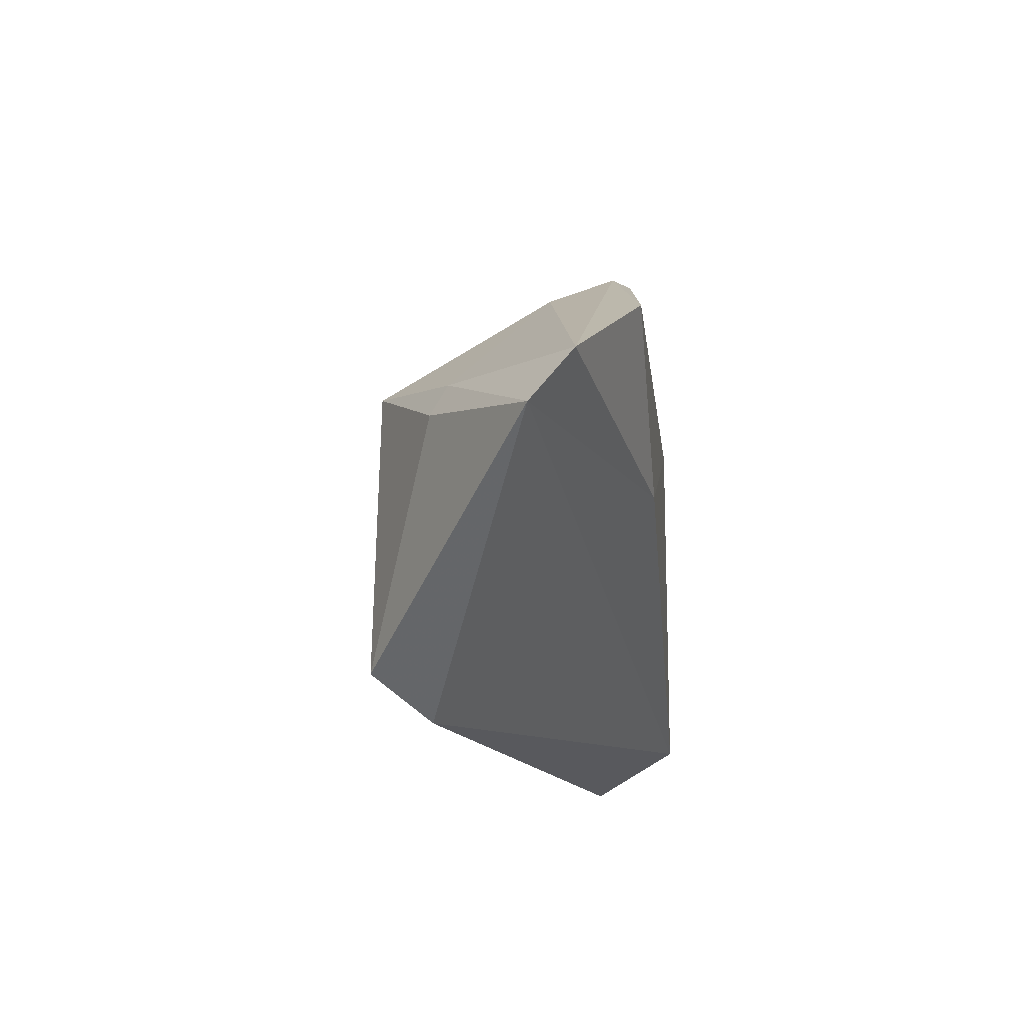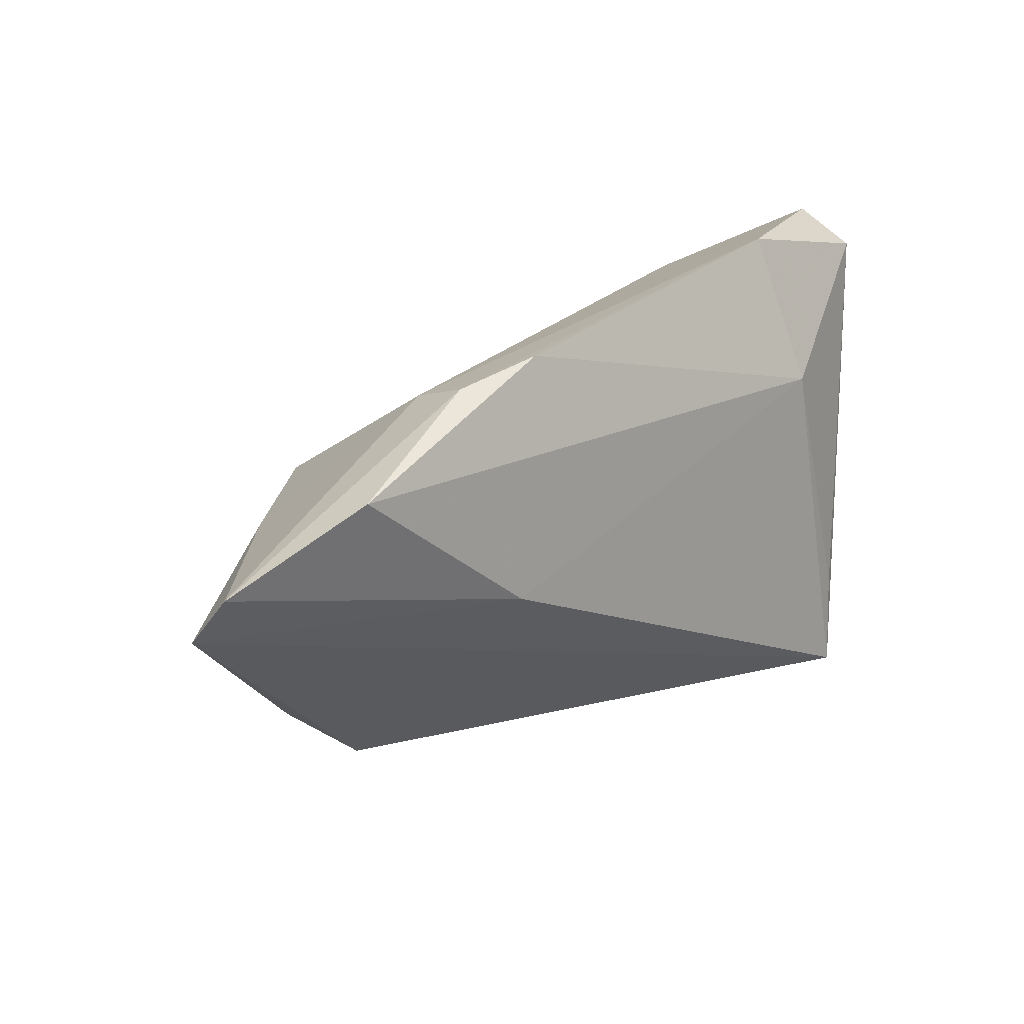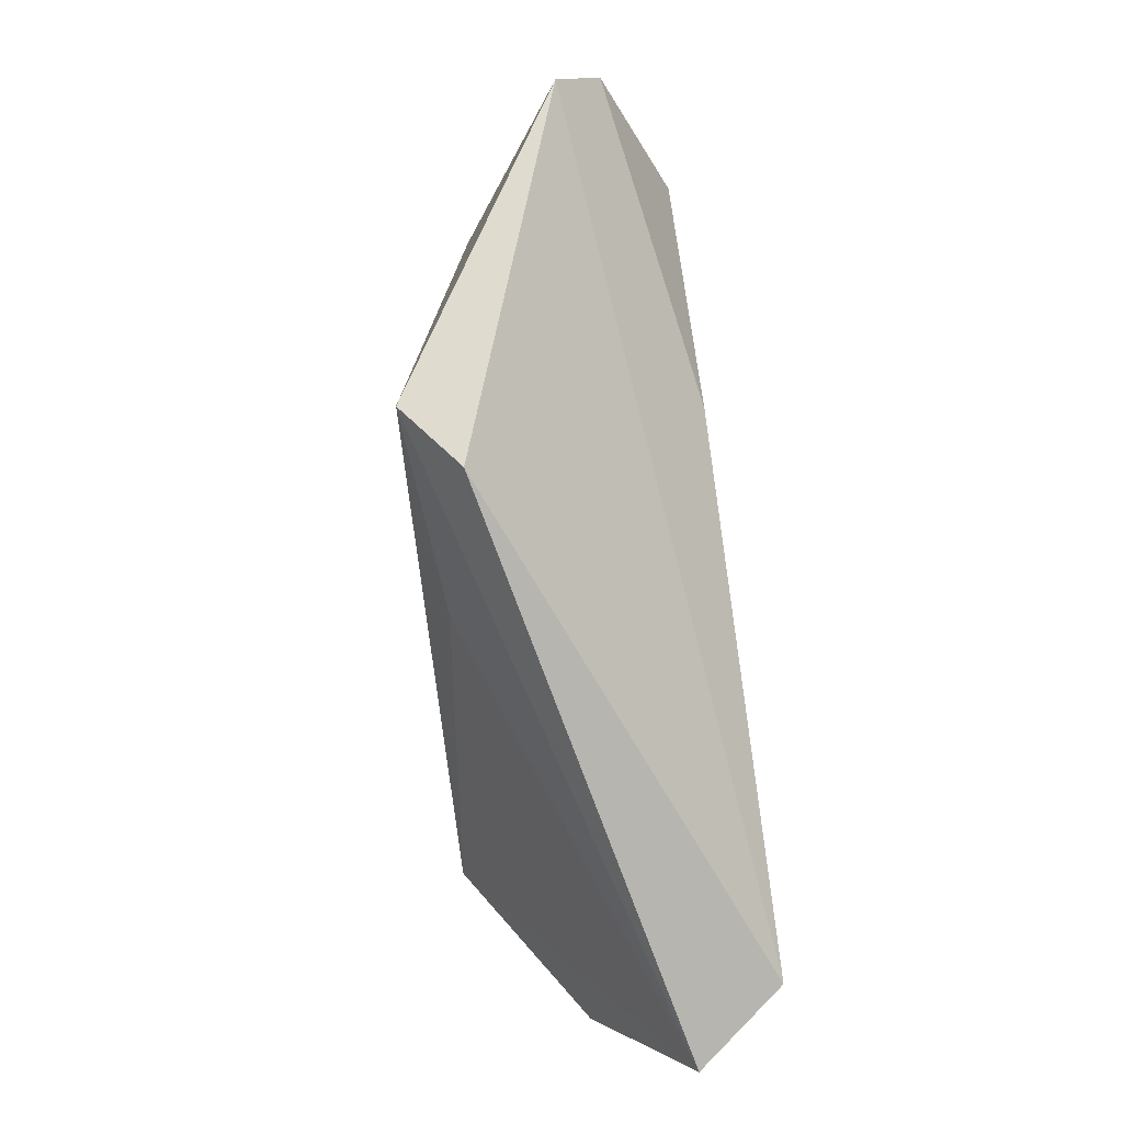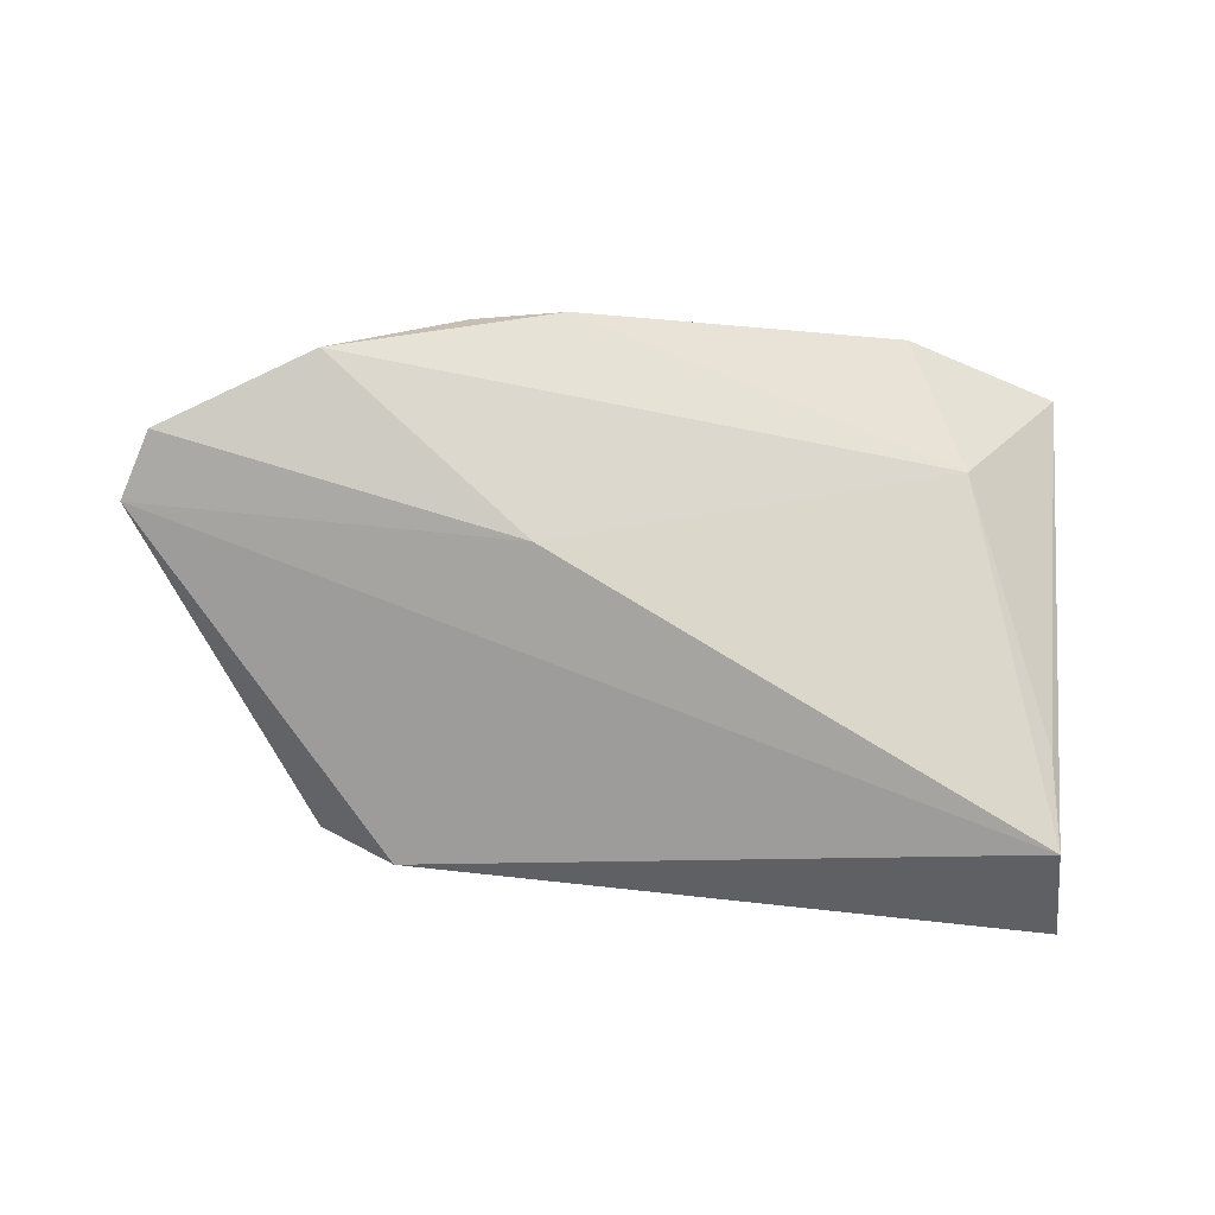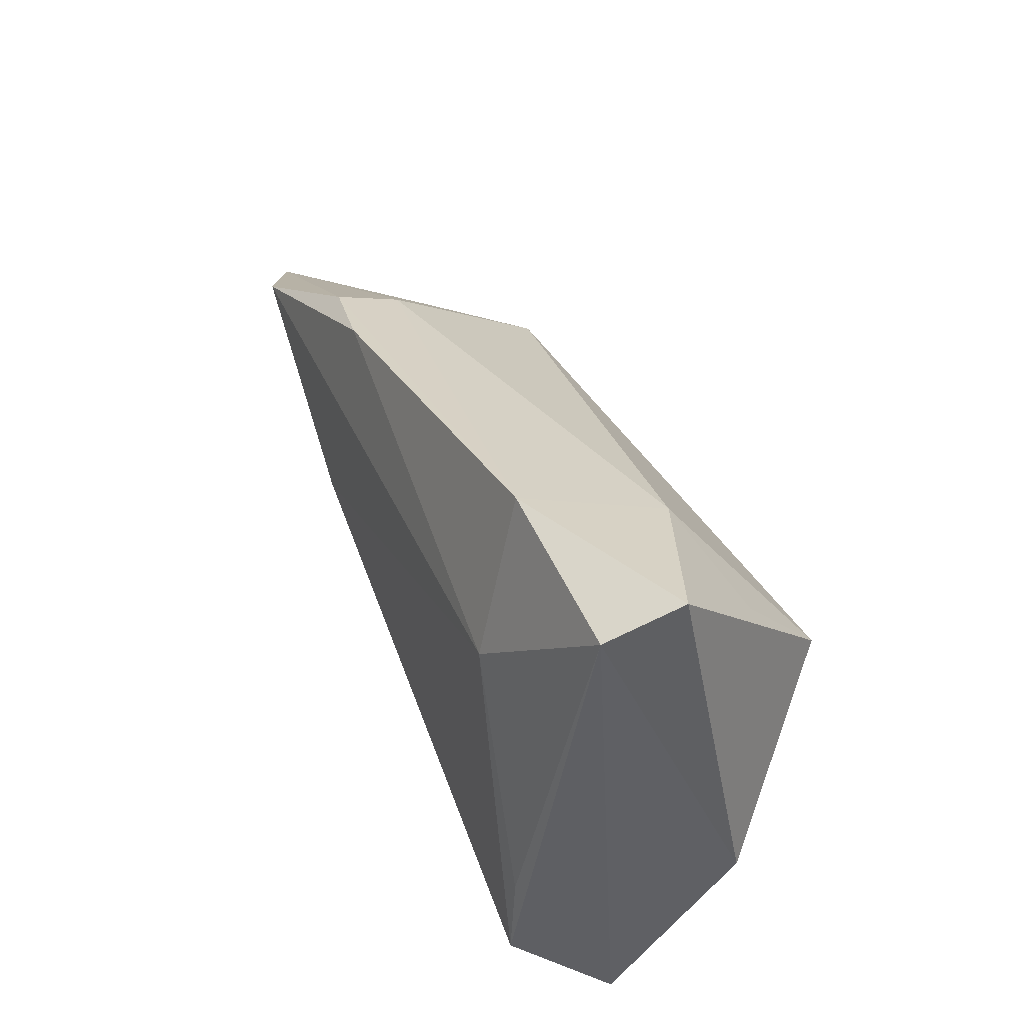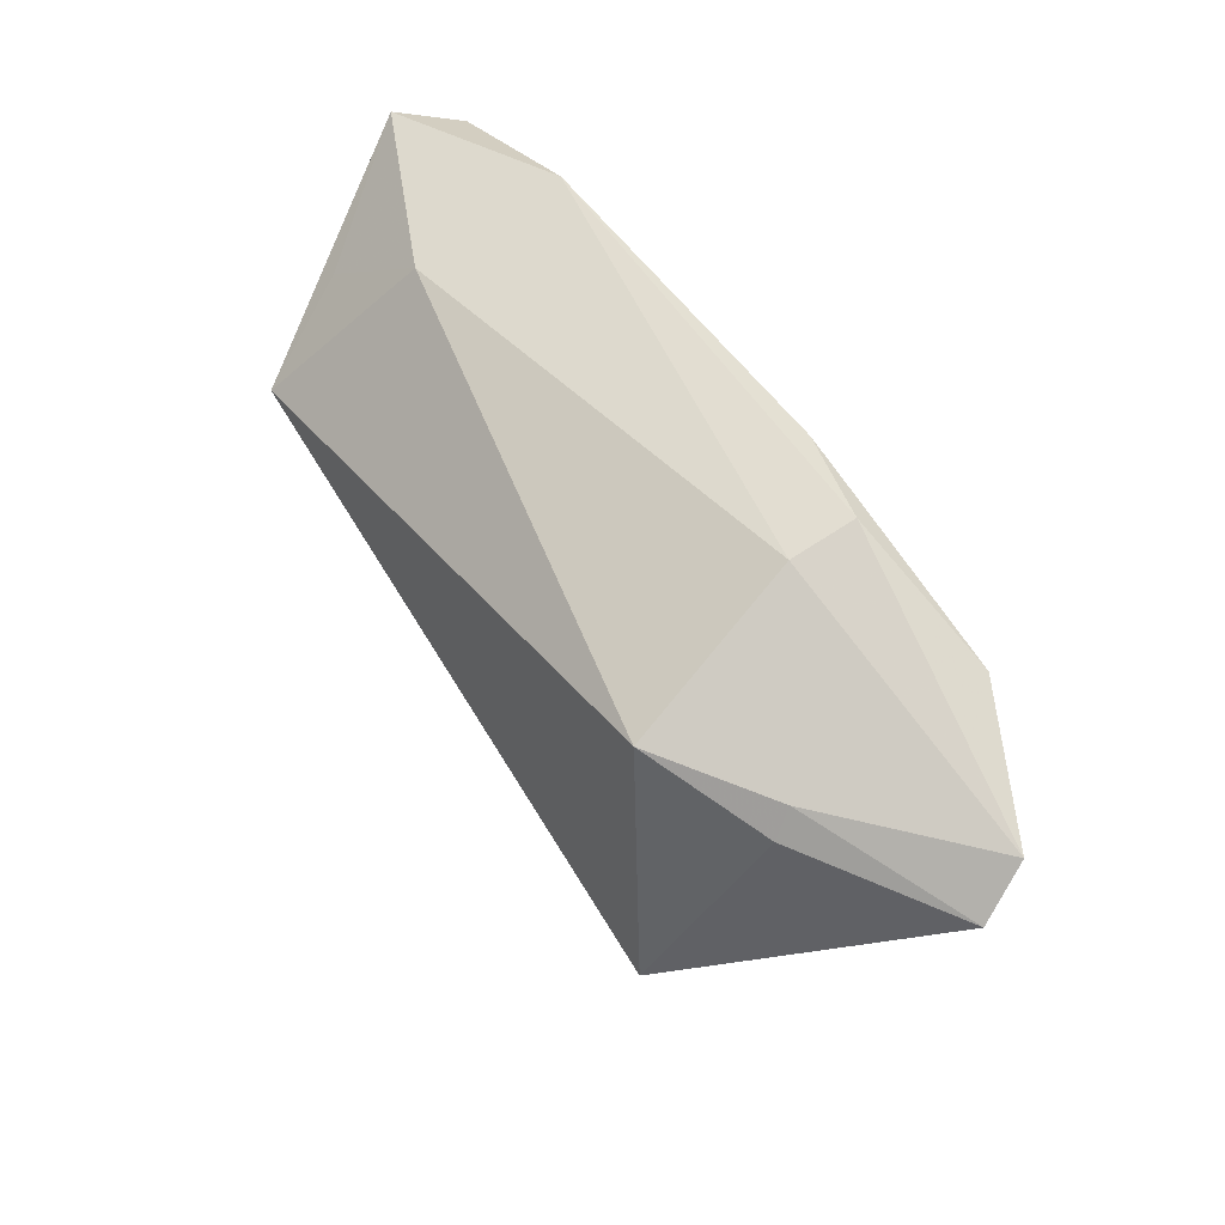
<metadata>
{"format":"obj","ext":"obj","renderer":"f3d","projection":"perspective","resolution":1024,"background":"white","views":[{"elev":-11.9,"azim":95.8,"up":"+Y"},{"elev":18.9,"azim":136.0,"up":"+Y"},{"elev":-71.7,"azim":98.1,"up":"+Y"},{"elev":-20.9,"azim":155.6,"up":"+Y"},{"elev":42.2,"azim":-113.1,"up":"+Y"},{"elev":43.6,"azim":58.2,"up":"+Y"}]}
</metadata>
<code>
v 0.0679 0.005599 -0.009752
v 0.03408 0.02425 -0.01221
v -0.03537 -0.02948 -0.01687
v 0.01254 -0.02024 0.01582
v -0.0476 -0.01054 0.007516
v 0.06908 -0.000692 -0.0046
v -0.03556 -0.01746 -0.01632
v -0.0346 0.009381 0.02287
v -0.03685 0.021 0.0123
v -0.04521 0.03445 -0.0007332
v 0.05109 0.002716 0.008604
v 0.03939 -0.02615 0.0172
v -0.04205 -0.03545 -0.005687
v -0.04384 0.03078 -0.01012
v 0.05048 0.006479 0.006522
v -0.02274 0.03445 -0.01081
v 0.05223 0.01507 -0.01637
v -0.0244 0.02767 0.007681
v 0.0231 0.02676 -0.0139
v 0.03685 0.008507 0.01663
v 0.03358 0.02183 -0.004175
v 0.02828 -0.00283 -0.01687
v 0.03297 -0.03148 0.01046
v -0.02615 0.01518 -0.01687
f 6 12 23
f 23 12 13
f 14 5 10
f 13 5 14
f 11 12 6
f 11 20 12
f 13 12 4
f 21 18 20
f 13 14 3
f 24 22 3
f 3 23 13
f 6 23 3
f 3 22 6
f 16 19 24
f 24 14 16
f 16 14 10
f 10 18 16
f 18 21 16
f 8 5 13
f 13 4 8
f 10 5 8
f 20 18 8
f 12 20 8
f 8 4 12
f 15 21 20
f 15 11 6
f 20 11 15
f 24 19 17
f 17 22 24
f 7 14 24
f 24 3 7
f 7 3 14
f 9 18 10
f 10 8 9
f 9 8 18
f 1 15 6
f 21 15 1
f 6 22 1
f 22 17 1
f 2 17 19
f 19 16 2
f 2 16 21
f 21 1 2
f 2 1 17

</code>
